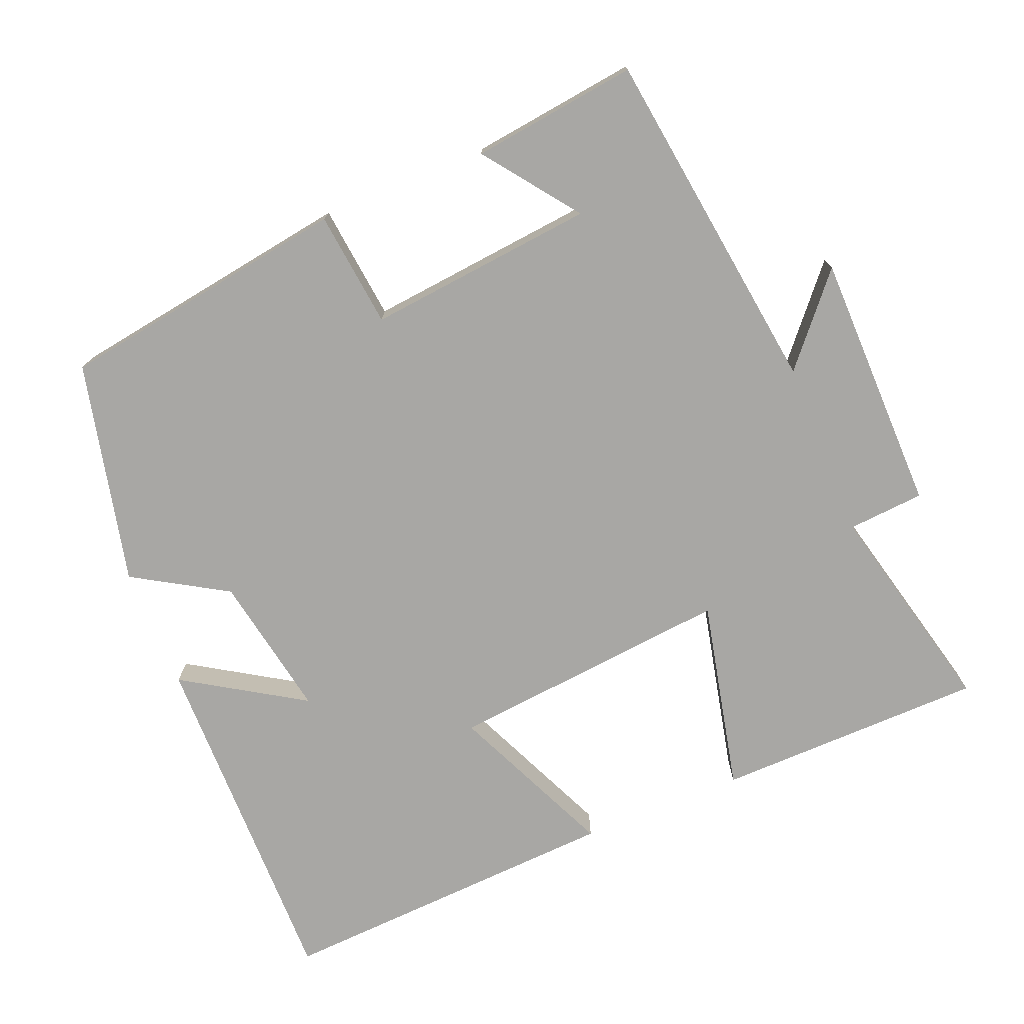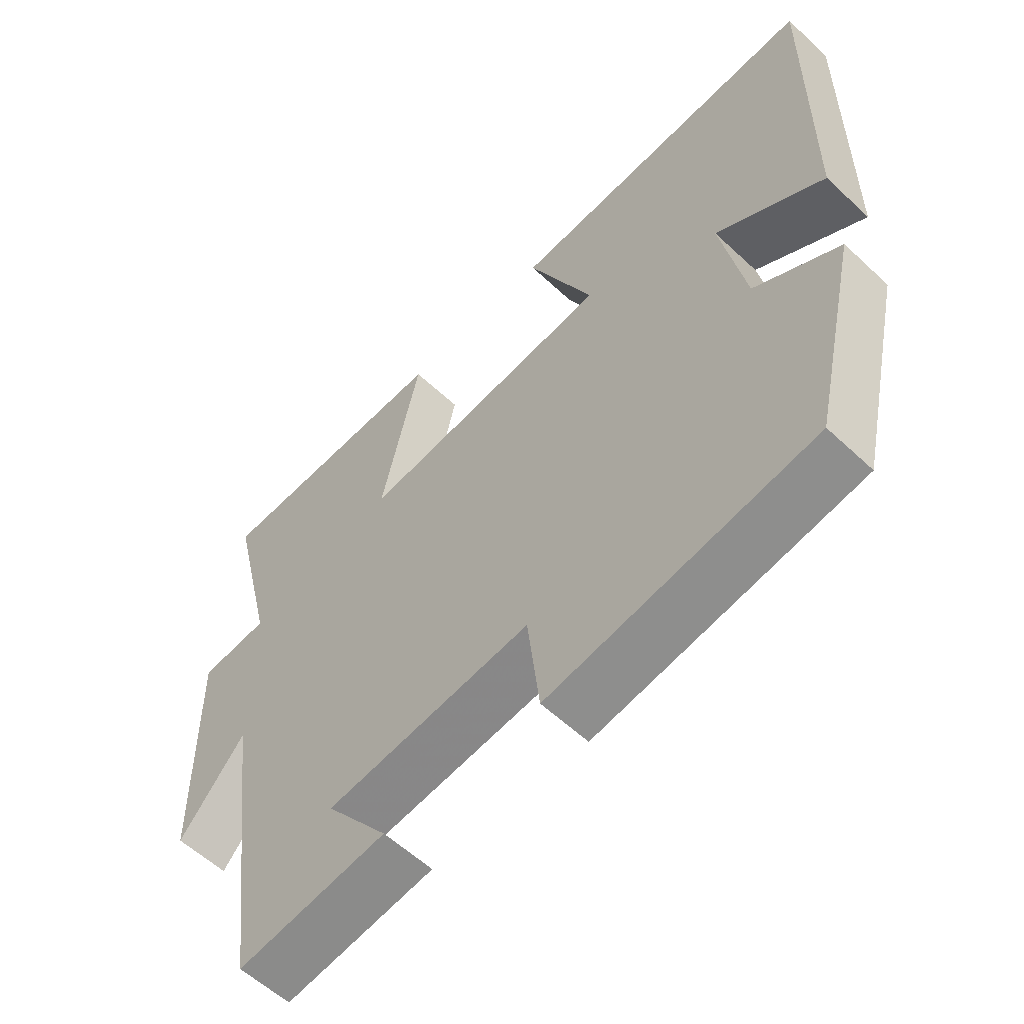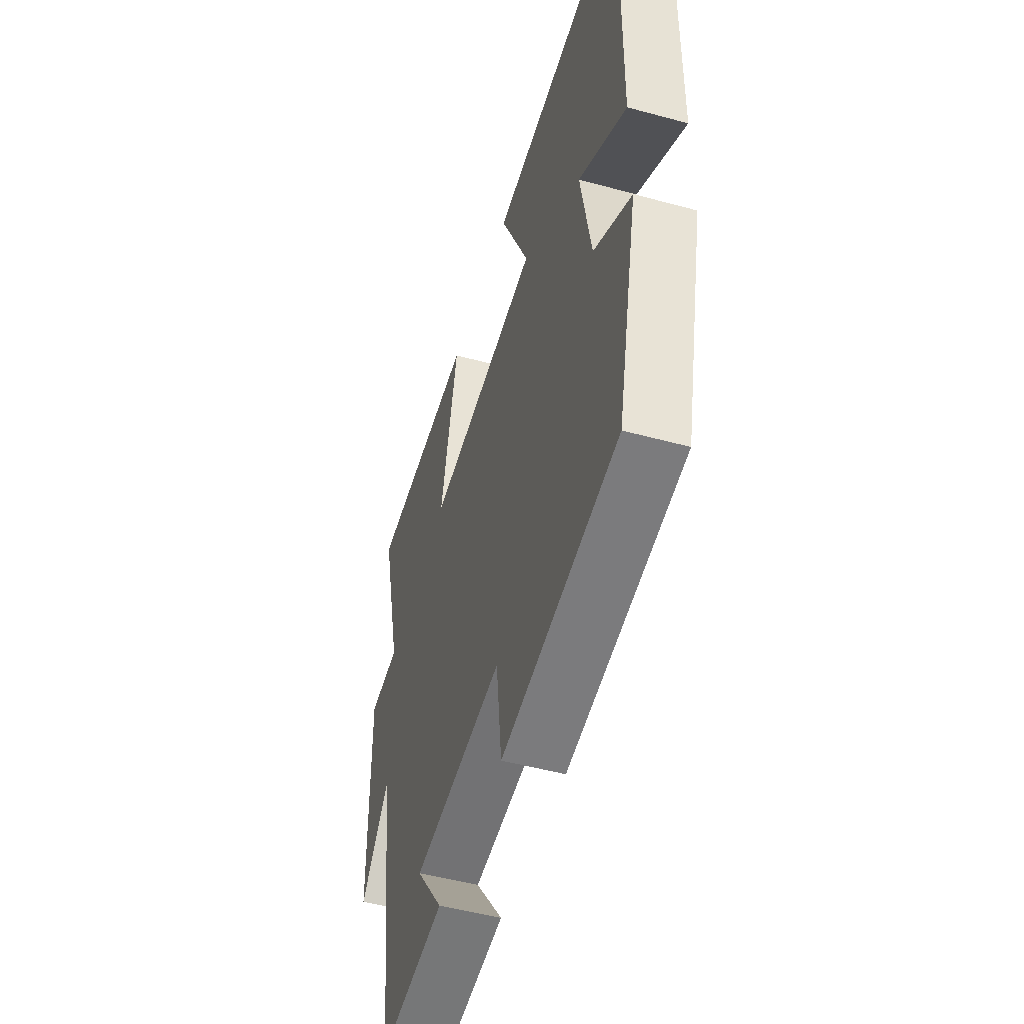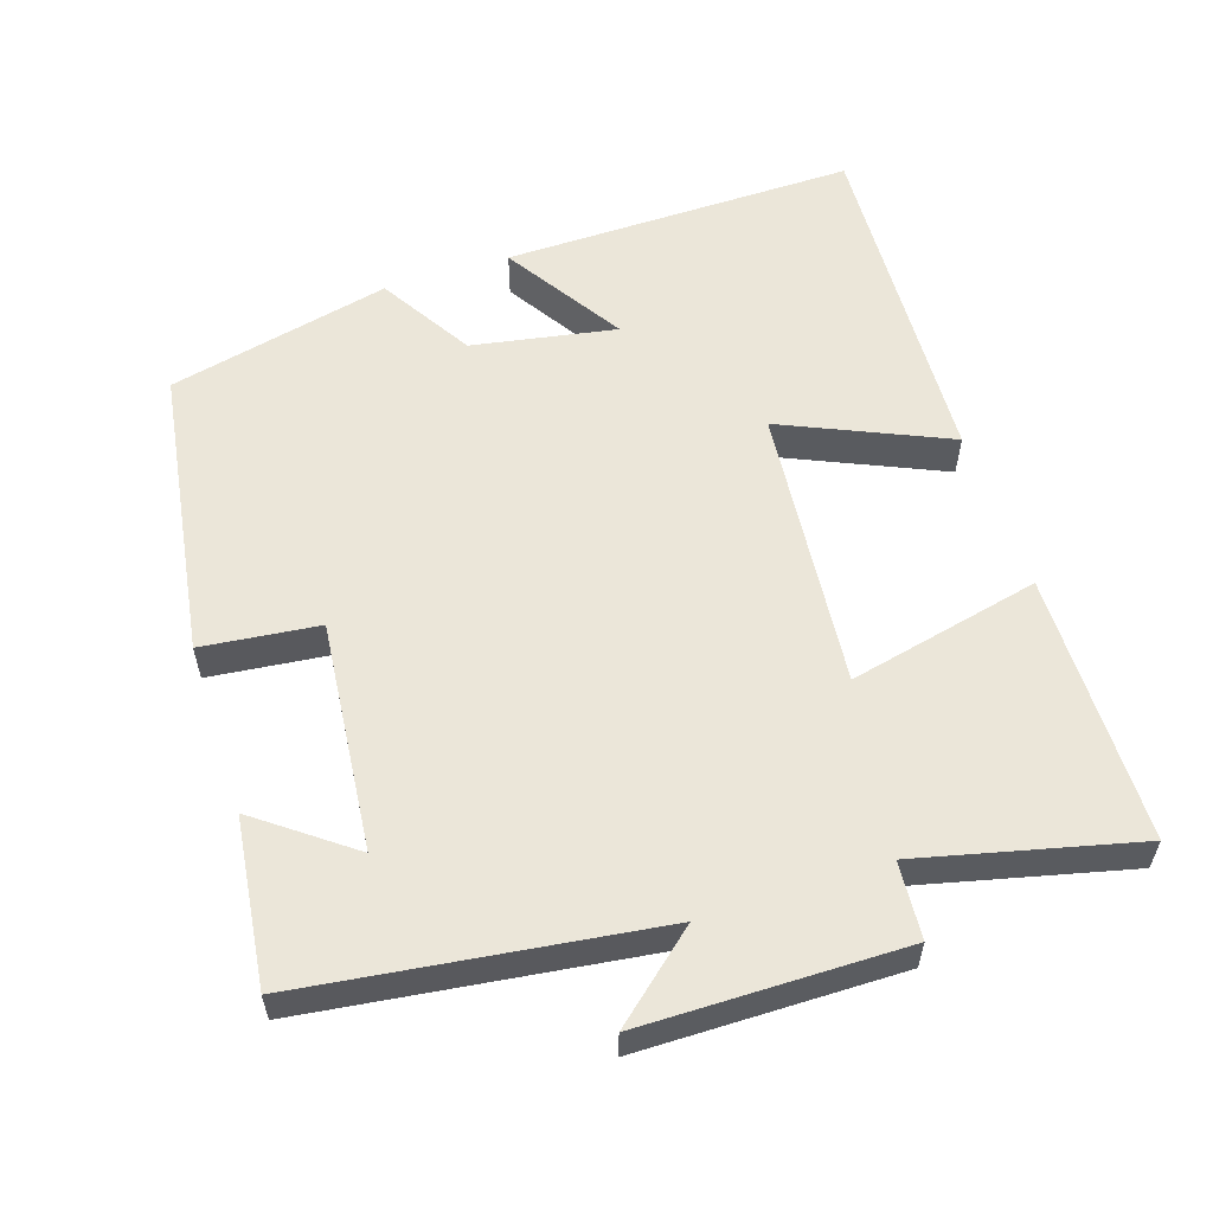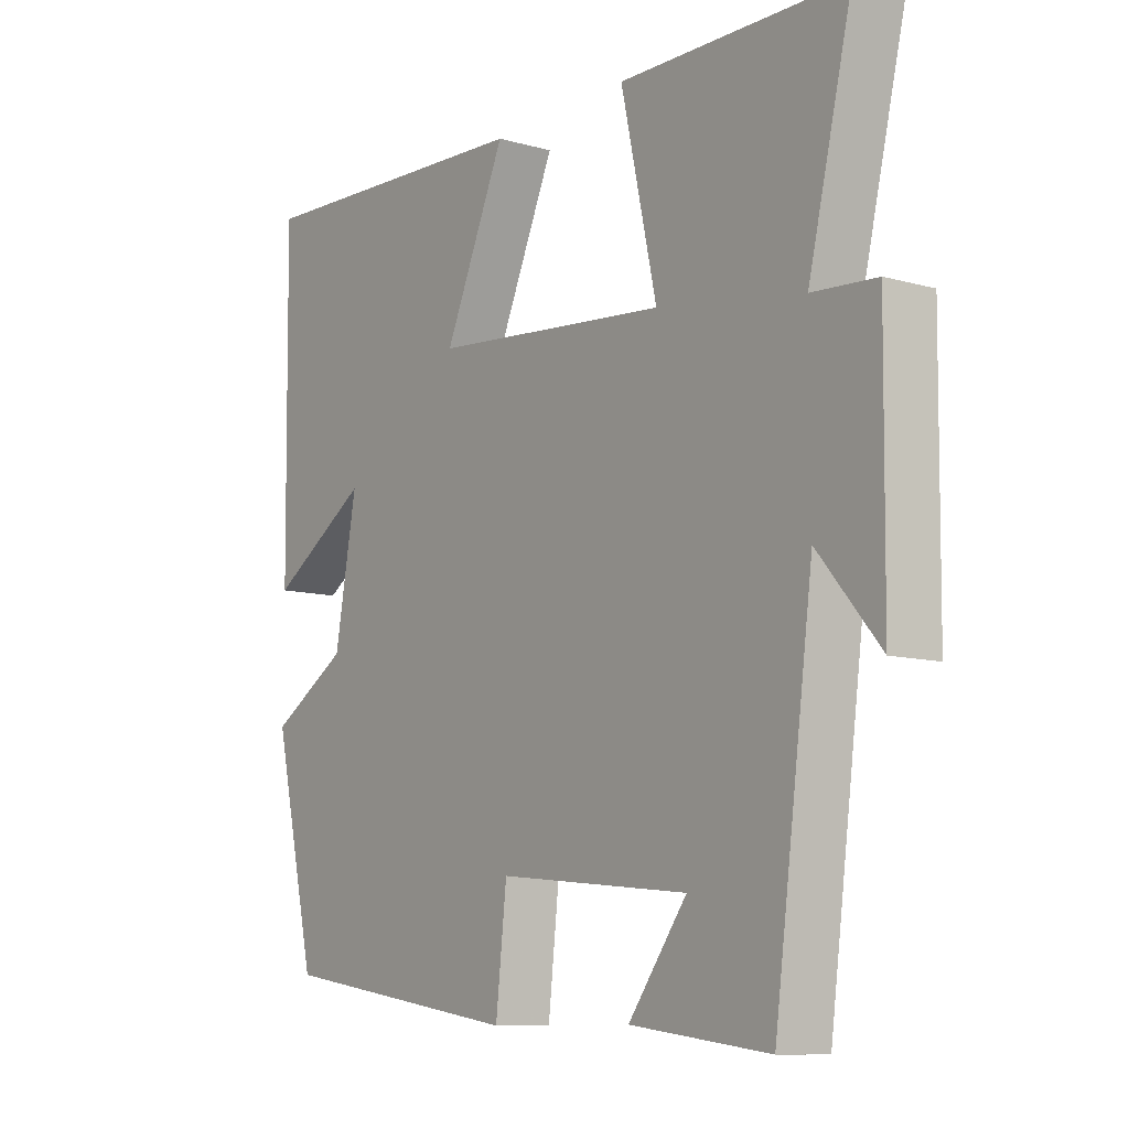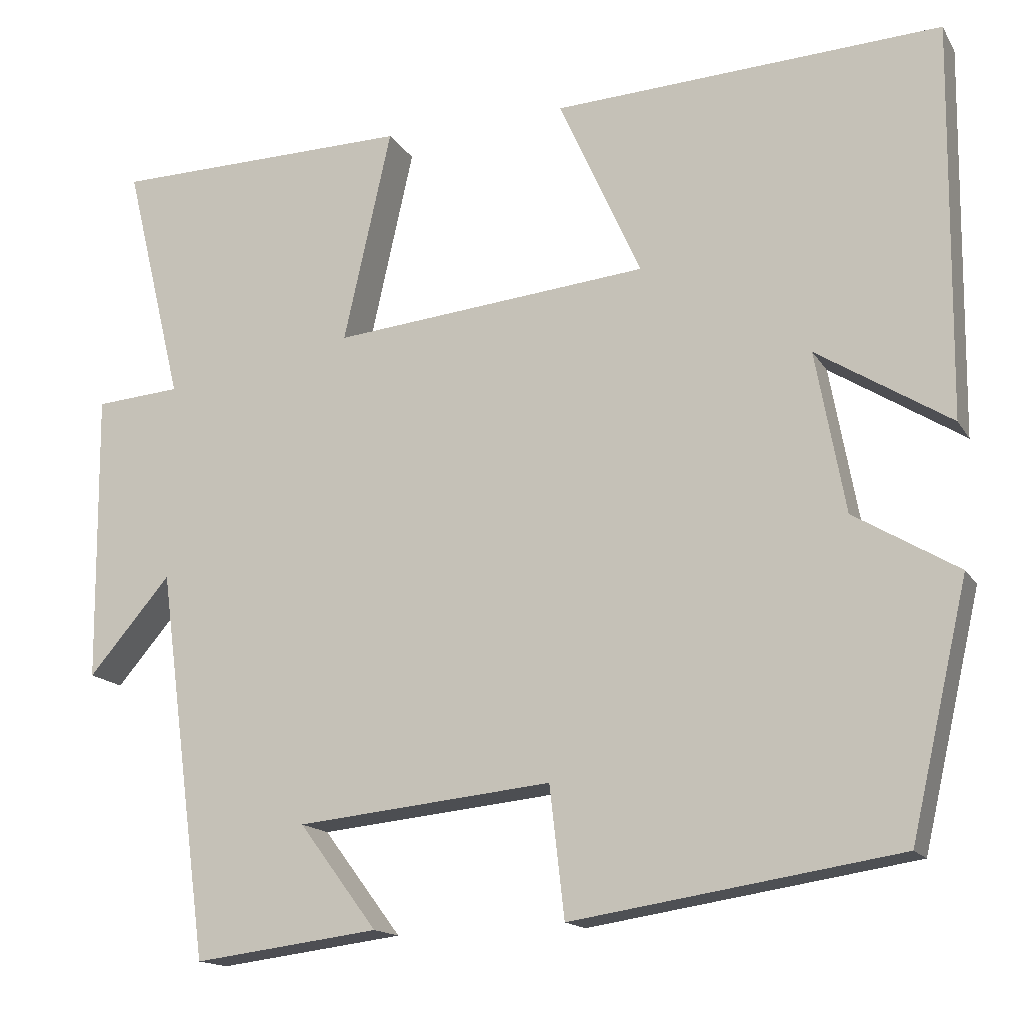
<metadata>
{"format":"obj","ext":"obj","renderer":"f3d","projection":"perspective","resolution":1024,"background":"white","views":[{"elev":-74.6,"azim":-157.7,"up":"+Y"},{"elev":-58.1,"azim":46.0,"up":"+Z"},{"elev":-49.9,"azim":73.3,"up":"+Z"},{"elev":57.1,"azim":-108.2,"up":"+Y"},{"elev":-10.0,"azim":-125.9,"up":"+Z"},{"elev":-15.4,"azim":21.1,"up":"+Z"}]}
</metadata>
<code>
v -0.436 0.07 -0.529
v -0.5 0.07 -0.051
v -0.601 0.07 -0.169
v -0.605 0.07 0.189
v -0.5 0.07 0.197
v -0.572 0.07 0.494
v -0.202 0.07 0.5
v -0.261 0.07 0.236
v 0.129 0.07 0.274
v 0.028 0.07 0.5
v 0.506 0.07 0.525
v 0.5 0.07 0.04
v 0.336 0.07 0.143
v 0.372 0.07 -0.055
v 0.5 0.07 -0.132
v 0.429 0.07 -0.438
v 0.028 0.07 -0.5
v 0.01 0.07 -0.34
v -0.304 0.07 -0.372
v -0.208 0.07 -0.5
v -0.436 0 -0.529
v -0.5 0 -0.051
v -0.601 0 -0.169
v -0.605 0 0.189
v -0.5 0 0.197
v -0.572 0 0.494
v -0.202 0 0.5
v -0.261 0 0.236
v 0.129 0 0.274
v 0.028 0 0.5
v 0.506 0 0.525
v 0.5 0 0.04
v 0.336 0 0.143
v 0.372 0 -0.055
v 0.5 0 -0.132
v 0.429 0 -0.438
v 0.028 0 -0.5
v 0.01 0 -0.34
v -0.304 0 -0.372
v -0.208 0 -0.5
f 19 20 1
f 16 17 18
f 15 16 18
f 14 15 18
f 13 14 18 19
f 11 12 13
f 10 11 13
f 9 10 13
f 8 9 13 19
f 5 6 7 8
f 19 1 2
f 8 19 2
f 5 8 2
f 2 3 4 5
f 21 40 39
f 38 37 36
f 38 36 35
f 38 35 34
f 39 38 34 33
f 33 32 31
f 33 31 30
f 33 30 29
f 39 33 29 28
f 28 27 26 25
f 22 21 39
f 22 39 28
f 22 28 25
f 25 24 23 22
f 1 21 22 2
f 2 22 23 3
f 3 23 24 4
f 4 24 25 5
f 5 25 26 6
f 6 26 27 7
f 7 27 28 8
f 8 28 29 9
f 9 29 30 10
f 10 30 31 11
f 11 31 32 12
f 12 32 33 13
f 13 33 34 14
f 14 34 35 15
f 15 35 36 16
f 16 36 37 17
f 17 37 38 18
f 18 38 39 19
f 19 39 40 20
f 20 40 21 1

</code>
